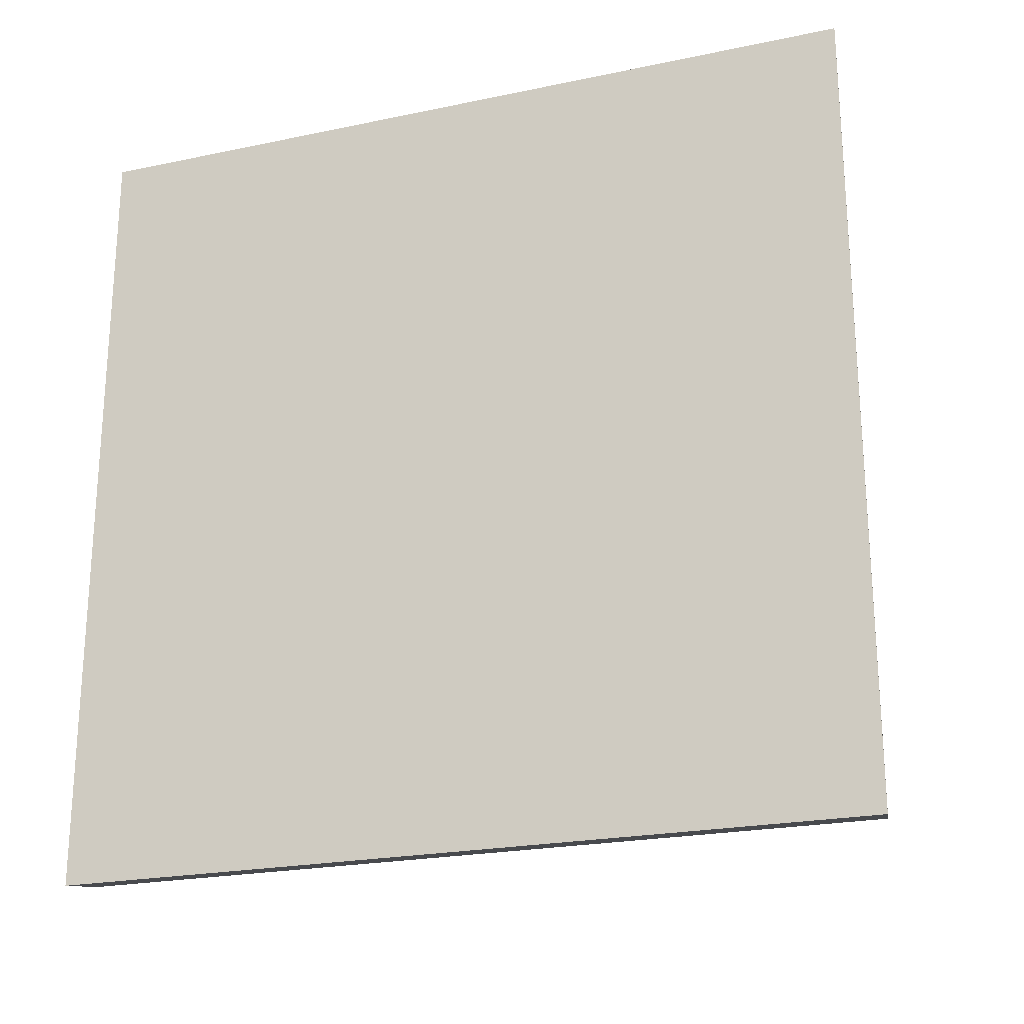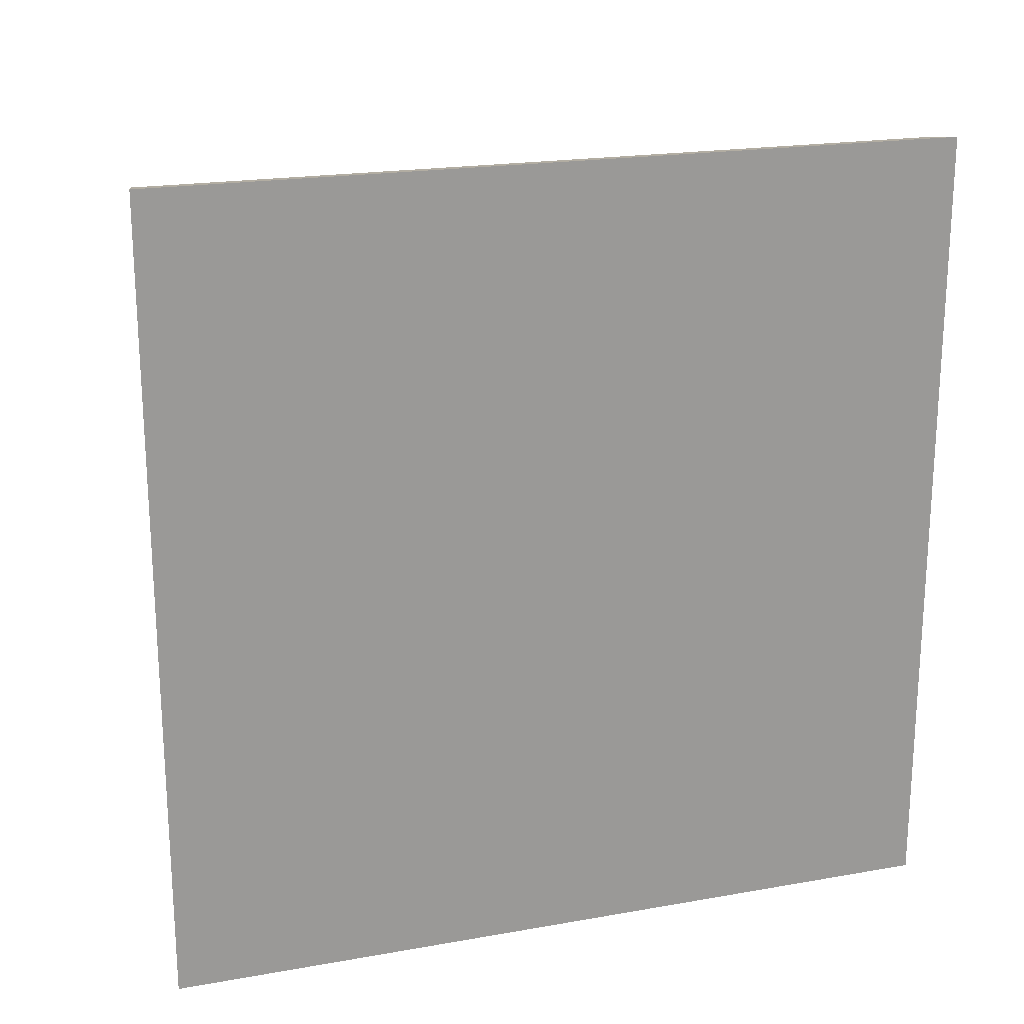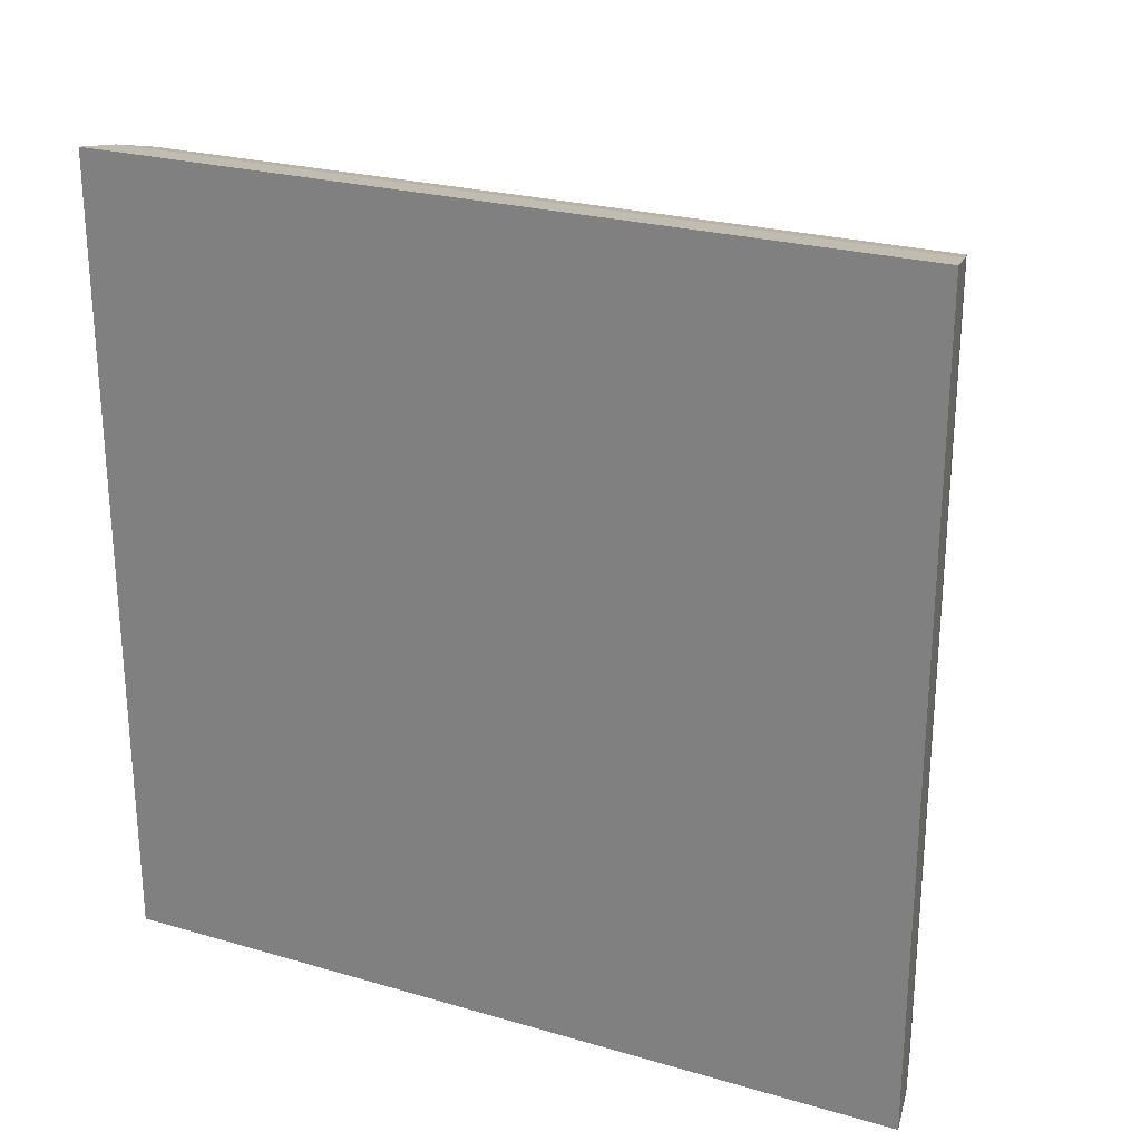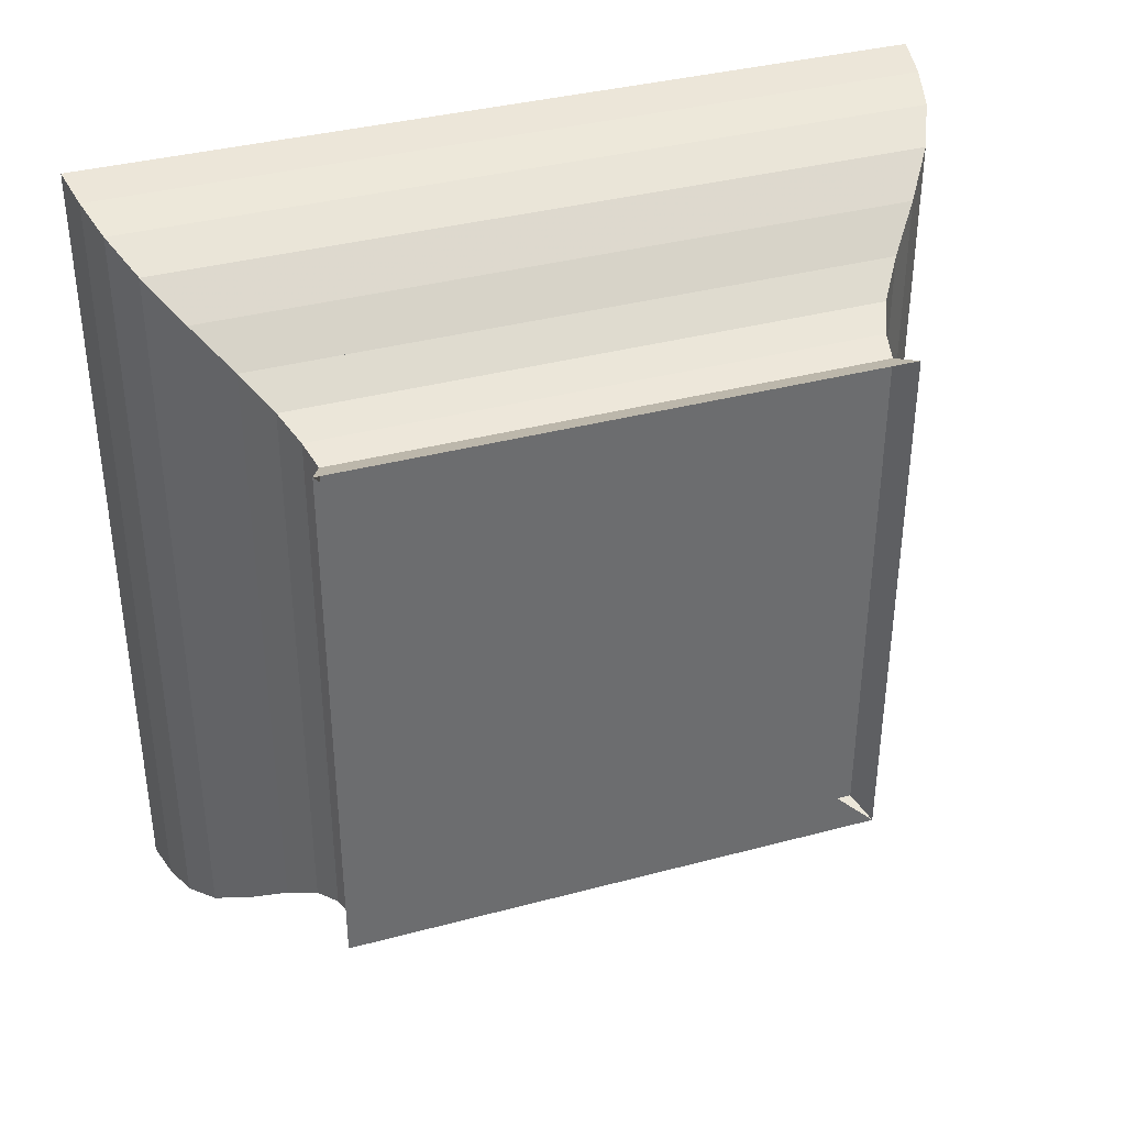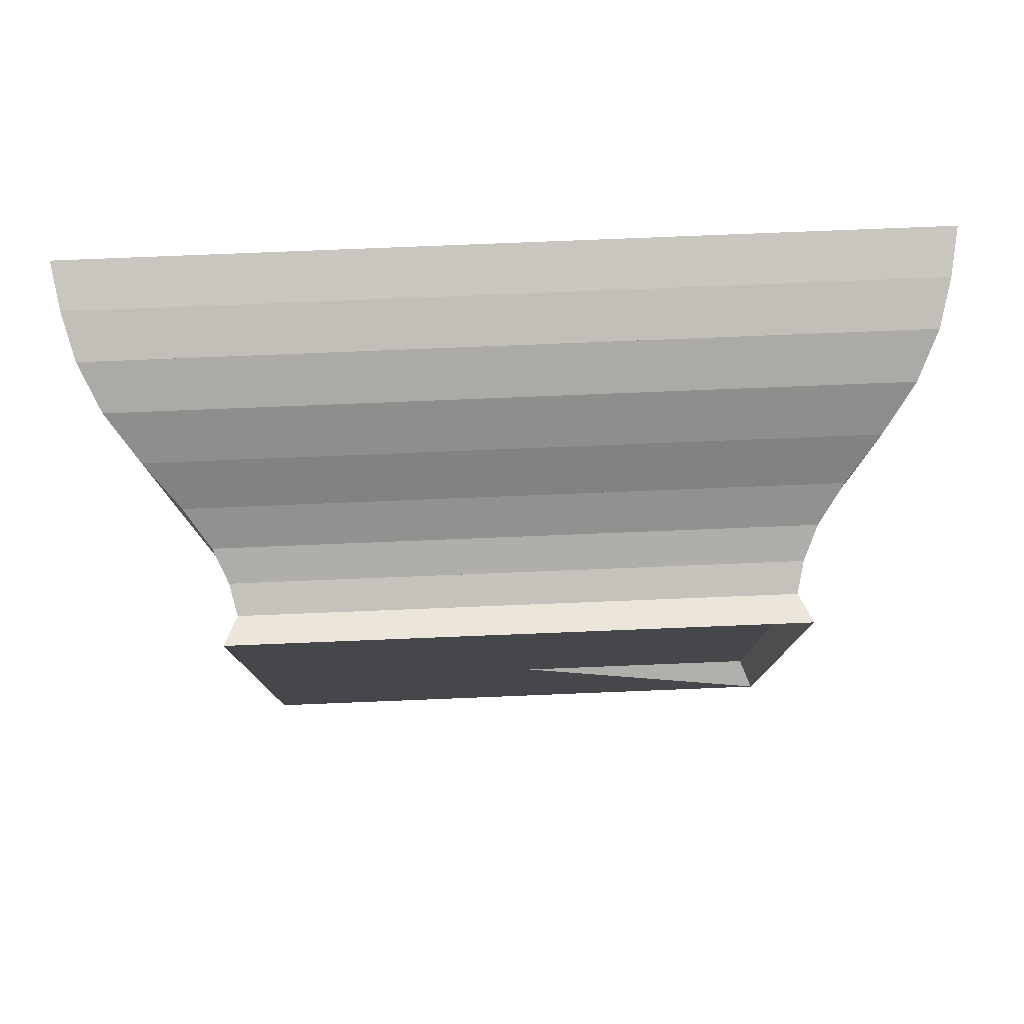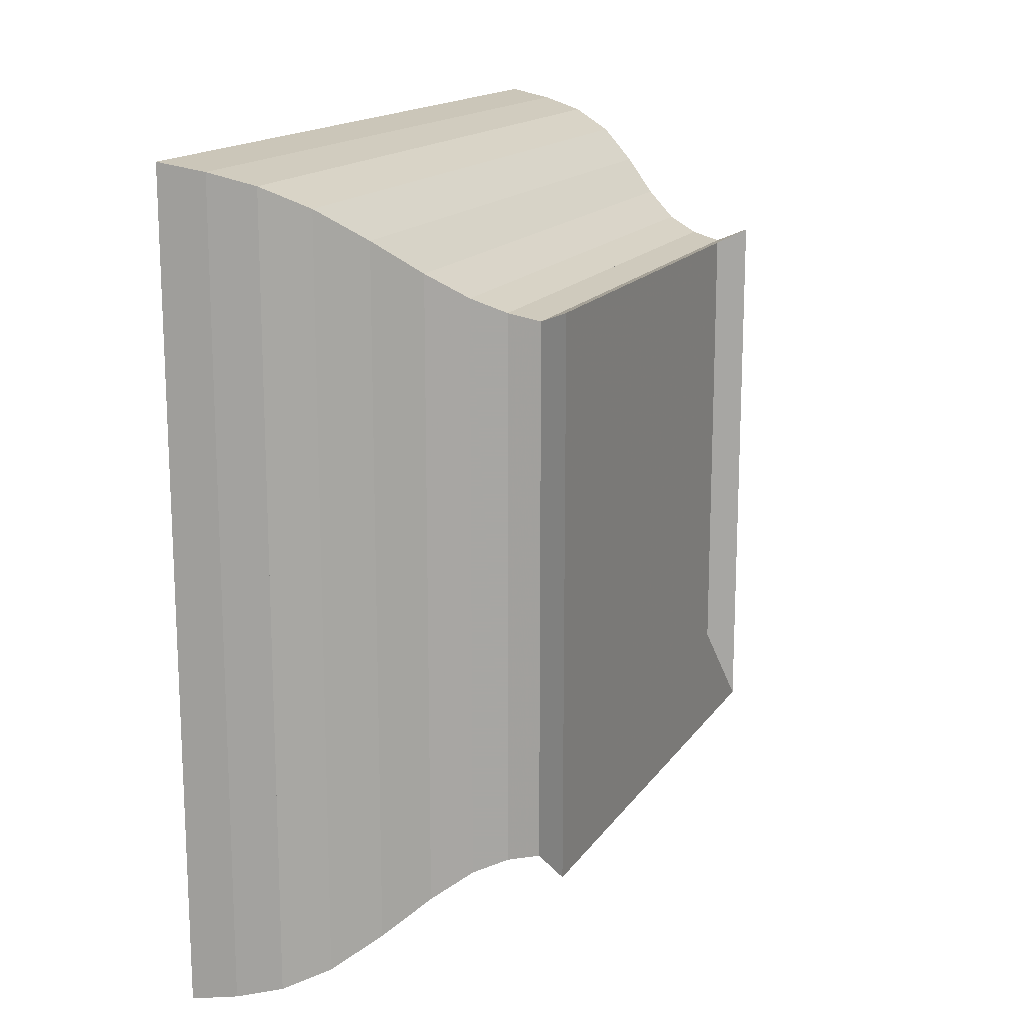
<metadata>
{"format":"obj","ext":"obj","renderer":"f3d","projection":"perspective","resolution":1024,"background":"white","views":[{"elev":-22.6,"azim":109.8,"up":"+Z"},{"elev":20.3,"azim":72.1,"up":"+Z"},{"elev":24.8,"azim":115.3,"up":"+Z"},{"elev":37.0,"azim":-109.0,"up":"+Y"},{"elev":79.2,"azim":-92.3,"up":"+Y"},{"elev":15.8,"azim":-157.2,"up":"+Y"}]}
</metadata>
<code>
v 0 -1 -1
v 0 -1 1
v 0 1 1
v 0 1 -1
v 0.1062 -0.9558 -0.9558
v 0.1062 -0.9558 0.9558
v 0.1062 0.9558 0.9558
v 0.1062 0.9558 -0.9558
v 0.2151 -0.9804 -0.9804
v 0.2151 -0.9804 0.9804
v 0.2151 0.9804 0.9804
v 0.2151 0.9804 -0.9804
v 0.3295 -1.029 -1.029
v 0.3295 -1.029 1.029
v 0.3295 1.029 1.029
v 0.3295 1.029 -1.029
v 0.4536 -1.117 -1.117
v 0.4536 -1.117 1.117
v 0.4536 1.117 1.117
v 0.4536 1.117 -1.117
v 0.5905 -1.233 -1.233
v 0.5905 -1.233 1.233
v 0.5905 1.233 1.233
v 0.5905 1.233 -1.233
v 0.7396 -1.342 -1.342
v 0.7396 -1.342 1.342
v 0.7396 1.342 1.342
v 0.7396 1.342 -1.342
v 0.8968 -1.414 -1.414
v 0.8968 -1.414 1.414
v 0.8968 1.414 1.414
v 0.8968 1.414 -1.414
v 1.059 -1.457 -1.457
v 1.059 -1.457 1.457
v 1.059 1.457 1.457
v 1.059 1.457 -1.457
v 1.224 -1.485 -1.485
v 1.224 -1.485 1.485
v 1.224 1.485 1.485
v 1.224 1.485 -1.485
f 1 2 4 5
f 5 6 7 8
f 5 6 2 1
f 6 7 3 2
f 7 8 4 3
f 8 5 1 4
f 9 10 11 12
f 9 10 6 5
f 10 11 7 6
f 11 12 8 7
f 12 9 5 8
f 13 14 15 16
f 13 14 10 9
f 14 15 11 10
f 15 16 12 11
f 16 13 9 12
f 17 18 19 20
f 17 18 14 13
f 18 19 15 14
f 19 20 16 15
f 20 17 13 16
f 21 22 23 24
f 21 22 18 17
f 22 23 19 18
f 23 24 20 19
f 24 21 17 20
f 25 26 27 28
f 25 26 22 21
f 26 27 23 22
f 27 28 24 23
f 28 25 21 24
f 29 30 31 32
f 29 30 26 25
f 30 31 27 26
f 31 32 28 27
f 32 29 25 28
f 33 34 35 36
f 33 34 30 29
f 34 35 31 30
f 35 36 32 31
f 36 33 29 32
f 37 38 39 40
f 37 38 34 33
f 38 39 35 34
f 39 40 36 35
f 40 37 33 36

</code>
